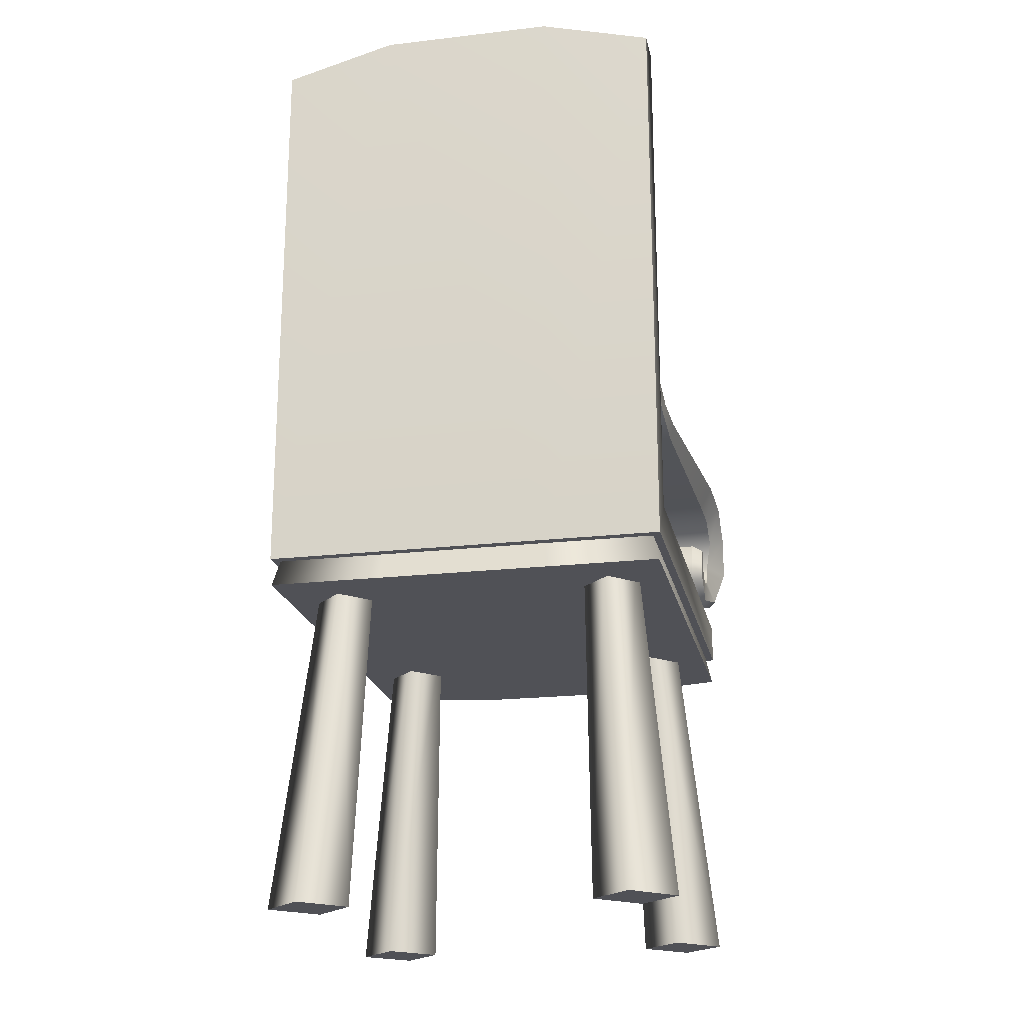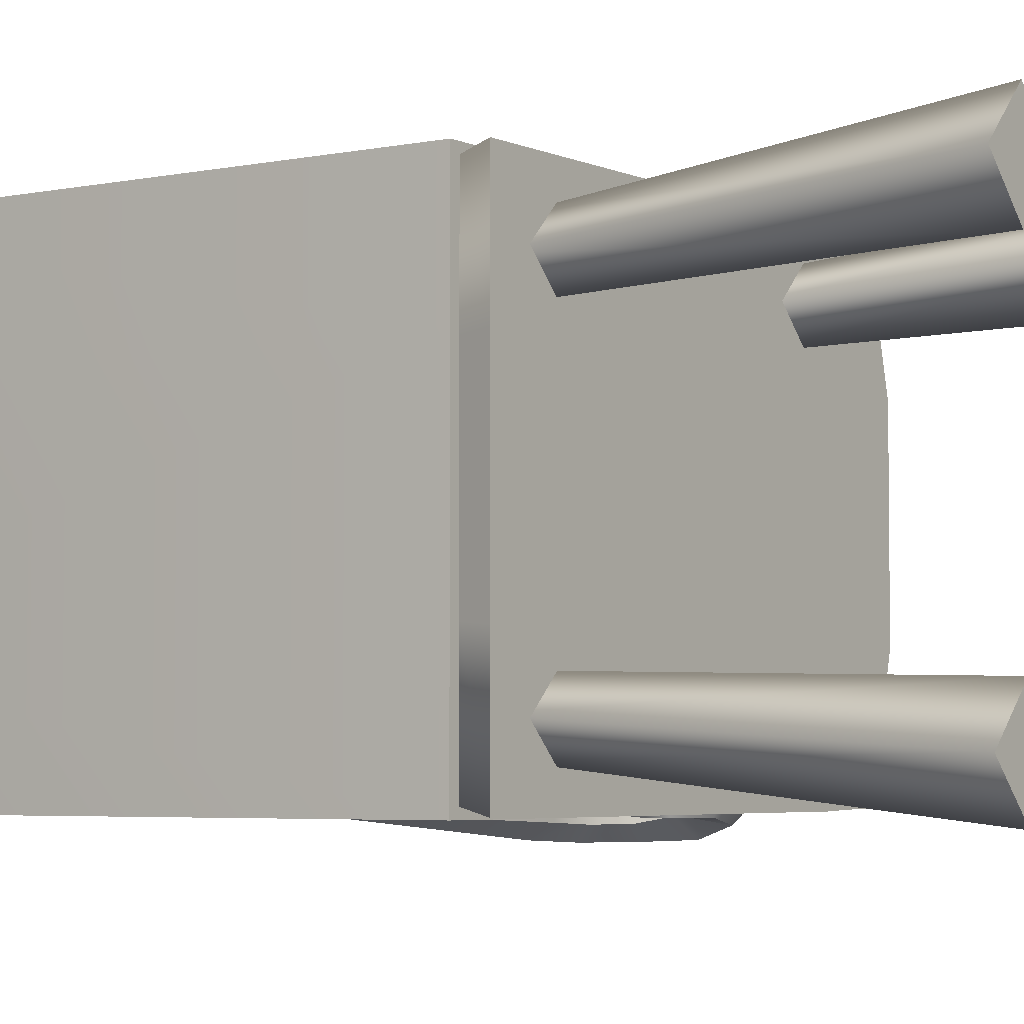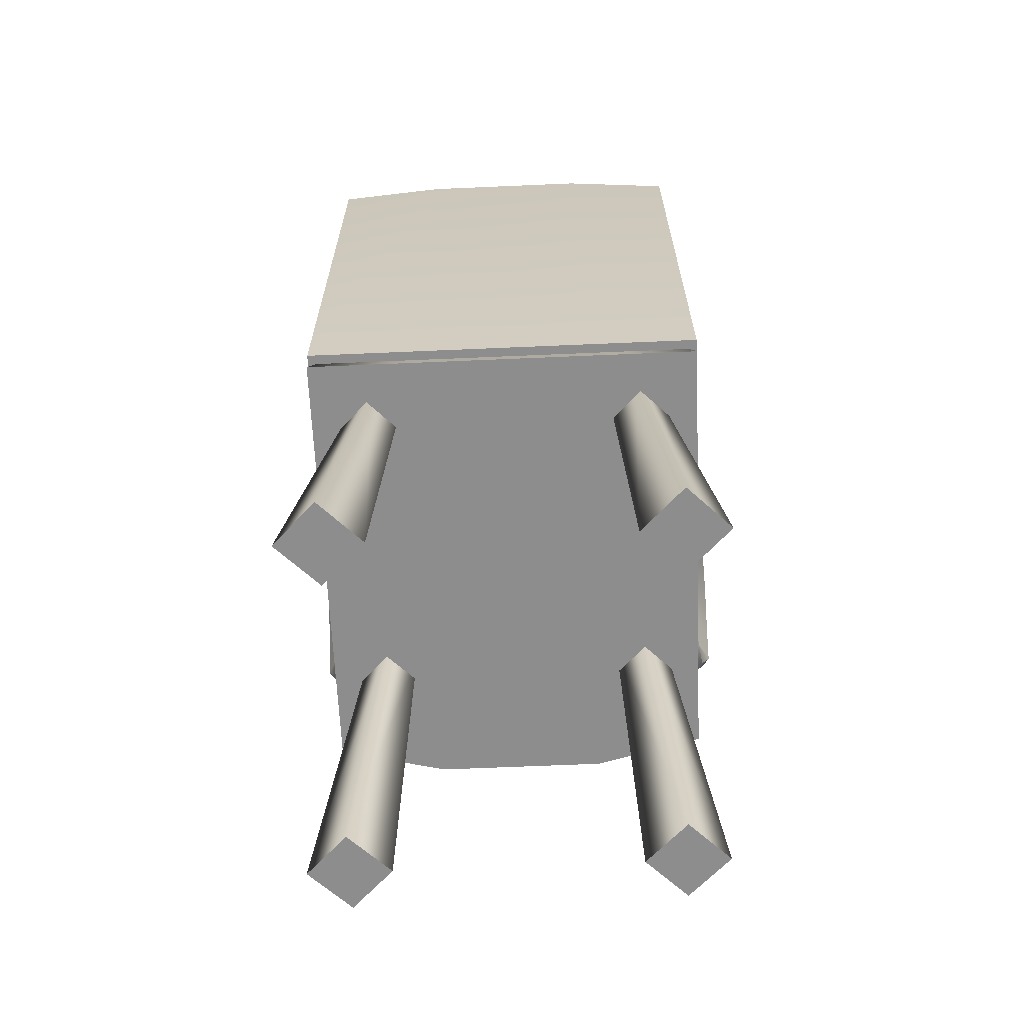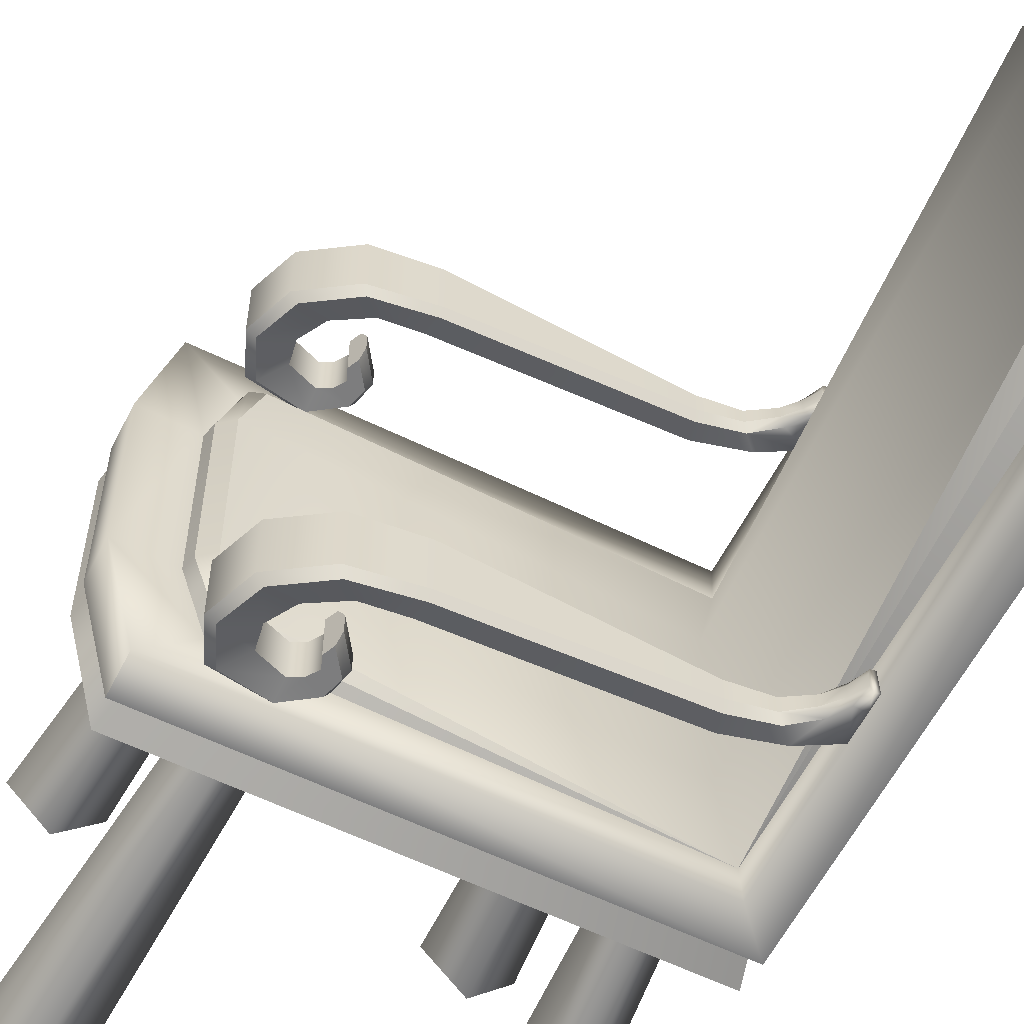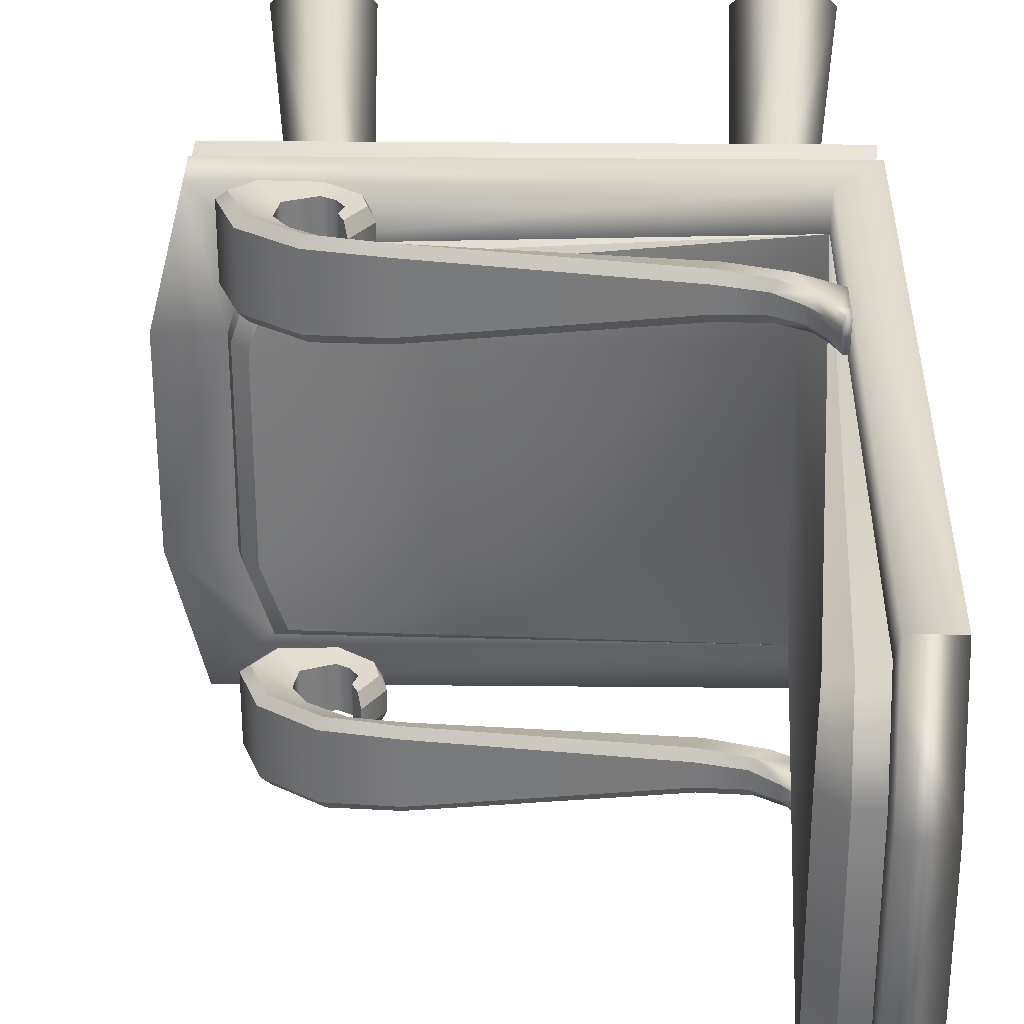
<metadata>
{"format":"obj","ext":"obj","renderer":"f3d","projection":"perspective","resolution":1024,"background":"white","views":[{"elev":-20.4,"azim":-78.1,"up":"+Y"},{"elev":-4.3,"azim":-55.4,"up":"+Z"},{"elev":-64.7,"azim":-87.5,"up":"+Y"},{"elev":-59.1,"azim":153.2,"up":"+Z"},{"elev":31.7,"azim":-179.2,"up":"+Z"}]}
</metadata>
<code>
o Cube.001
v 0.2084 -0.006142 0.2418
v 0.1747 0.4234 0.197
v 0.1594 -0.006142 0.193
v 0.1425 0.4187 0.165
v 0.2574 -0.006142 0.1925
v 0.2069 0.4238 0.1646
v 0.2084 -0.006142 0.1437
v 0.1747 0.4192 0.1326
v -0.2084 -0.006142 0.2418
v -0.1747 0.4234 0.197
v -0.1594 -0.006142 0.193
v -0.1425 0.4187 0.165
v -0.2574 -0.006142 0.1925
v -0.2069 0.4238 0.1646
v -0.2084 -0.006142 0.1437
v -0.1747 0.4192 0.1326
v 0.2084 -0.006142 -0.2418
v 0.1747 0.4234 -0.197
v 0.1594 -0.006142 -0.193
v 0.1425 0.4187 -0.165
v 0.2574 -0.006142 -0.1925
v 0.2069 0.4238 -0.1646
v 0.2084 -0.006142 -0.1437
v 0.1747 0.4192 -0.1326
v -0.2084 -0.006142 -0.2418
v -0.1747 0.4234 -0.197
v -0.1594 -0.006142 -0.193
v -0.1425 0.4187 -0.165
v -0.2574 -0.006142 -0.1925
v -0.2069 0.4238 -0.1646
v -0.2084 -0.006142 -0.1437
v -0.1747 0.4192 -0.1326
v 0.2893 0.4557 -0.2387
v 0.2893 0.4085 -0.2387
v 0.2893 0.4557 0.2387
v 0.2893 0.4085 0.2387
v -0.2208 0.4557 -0.2387
v -0.2639 0.4085 -0.2387
v -0.2208 0.4557 0.2387
v -0.2639 0.4085 0.2387
v 0.2343 0.4539 0.1837
v -0.2199 0.4539 0.1957
v 0.2343 0.4539 -0.1837
v -0.2199 0.4539 -0.1957
v 0.219 0.4789 0.1674
v 0.219 0.4789 -0.1674
v -0.2208 1.086 0.2387
v -0.2208 1.086 -0.2387
v -0.1763 1.043 0.1778
v -0.1763 1.042 -0.1776
v -0.2639 1.086 0.2387
v -0.2639 1.086 -0.2387
v 0.2313 0.4686 0.1783
v 0.2313 0.4686 -0.1783
v -0.2199 1.055 -0.198
v -0.2199 1.056 0.1989
v -0.1963 1.057 0.1889
v -0.1963 1.057 -0.1884
v -0.2639 0.4085 -0.1042
v -0.2639 0.4085 0.1042
v 0.3228 0.4557 0.1038
v 0.3228 0.4557 -0.1038
v 0.3227 0.4085 0.1041
v 0.3227 0.4085 -0.104
v 0.2601 0.4539 -0.1036
v 0.2601 0.4539 0.1036
v -0.1981 0.4623 -0.1022
v -0.1981 0.4623 0.1022
v 0.2411 0.4814 0.1025
v 0.241 0.4814 -0.1025
v -0.2208 1.122 0.1044
v -0.2208 1.122 -0.1043
v -0.1732 1.066 -0.1042
v -0.1732 1.066 0.1041
v -0.2639 1.122 -0.1043
v -0.2639 1.122 0.1043
v 0.2563 0.4686 0.103
v 0.2563 0.4686 -0.1031
v -0.2199 1.087 0.1045
v -0.2199 1.086 -0.1044
v -0.1963 1.086 -0.1042
v -0.1963 1.087 0.1042
v 0.2787 0.4085 -0.2293
v -0.2526 0.4085 -0.2293
v -0.2526 0.4085 0.2293
v 0.2787 0.4085 0.2293
v -0.2526 0.4085 -0.1001
v -0.2526 0.4085 0.1001
v 0.3108 0.4085 0.09992
v 0.3108 0.4085 -0.09991
v 0.2869 0.3759 -0.2366
v -0.2614 0.3759 -0.2366
v -0.2614 0.3759 0.2366
v 0.2869 0.3759 0.2366
v -0.2614 0.3759 -0.1033
v -0.2614 0.3759 0.1033
v 0.3201 0.3759 0.1031
v 0.3201 0.3759 -0.1031
v -0.1274 0.5824 0.2011
v -0.1274 0.5824 0.2375
v 0.119 0.578 0.2475
v 0.119 0.578 0.1911
v 0.1638 0.5743 0.2496
v 0.1638 0.5743 0.189
v 0.1988 0.5537 0.2496
v 0.1988 0.5537 0.189
v 0.2134 0.5227 0.243
v 0.2134 0.5227 0.1956
v 0.2091 0.4983 0.243
v 0.2091 0.4983 0.1956
v 0.1792 0.4875 0.243
v 0.1792 0.4875 0.1956
v 0.1638 0.5172 0.243
v 0.1638 0.5172 0.1956
v -0.1824 0.5958 0.2358
v -0.1824 0.5958 0.2028
v -0.2214 0.6166 0.2344
v -0.2214 0.6166 0.2042
v -0.1201 0.6093 0.2066
v -0.1219 0.6027 0.1968
v -0.1219 0.6027 0.2417
v -0.1201 0.6093 0.2319
v 0.119 0.6104 0.2532
v 0.119 0.6041 0.2621
v 0.119 0.6041 0.1765
v 0.119 0.6104 0.1854
v 0.1827 0.5961 0.2651
v 0.1875 0.6017 0.2557
v 0.1875 0.6017 0.1828
v 0.1827 0.5961 0.1735
v 0.2305 0.5646 0.2649
v 0.239 0.5676 0.2557
v 0.239 0.5676 0.1829
v 0.2305 0.5646 0.1737
v 0.2477 0.5196 0.263
v 0.2574 0.5187 0.2557
v 0.2574 0.5187 0.1829
v 0.2477 0.5196 0.1755
v 0.2288 0.4752 0.2503
v 0.2371 0.4702 0.2421
v 0.2371 0.4702 0.1965
v 0.2288 0.4752 0.1883
v 0.1781 0.4625 0.243
v 0.1778 0.4538 0.2289
v 0.1778 0.4538 0.2096
v 0.1781 0.4625 0.1956
v 0.1554 0.5353 0.23
v 0.1586 0.5284 0.243
v 0.1586 0.5284 0.1956
v 0.1554 0.5353 0.2086
v -0.1634 0.6155 0.229
v -0.1681 0.6107 0.238
v -0.1681 0.6107 0.2006
v -0.1634 0.6155 0.2096
v -0.1891 0.6328 0.2271
v -0.1953 0.6297 0.2355
v -0.1953 0.6297 0.2031
v -0.1891 0.6328 0.2115
v -0.2214 0.6666 0.2344
v -0.215 0.6655 0.2347
v -0.2129 0.6649 0.2264
v -0.2129 0.6649 0.2121
v -0.215 0.6655 0.2039
v -0.2214 0.6666 0.2042
v -0.2074 0.6482 0.2349
v -0.2031 0.6487 0.2266
v -0.2031 0.6487 0.2119
v -0.2074 0.6482 0.2036
v -0.2214 0.6474 0.2344
v -0.2214 0.6474 0.2042
v 0.1666 0.4941 0.1956
v 0.1666 0.4941 0.243
v 0.1471 0.4842 0.243
v 0.1406 0.4829 0.23
v 0.1471 0.4842 0.1956
v 0.1406 0.4829 0.2086
v 0.1591 0.5053 0.243
v 0.1415 0.5047 0.243
v 0.1354 0.5065 0.2086
v 0.1591 0.5053 0.1956
v 0.1354 0.5065 0.23
v 0.1415 0.5047 0.1956
v -0.1274 0.5824 -0.2011
v -0.1274 0.5824 -0.2375
v 0.119 0.578 -0.2475
v 0.119 0.578 -0.1911
v 0.1638 0.5743 -0.2496
v 0.1638 0.5743 -0.189
v 0.1988 0.5537 -0.2496
v 0.1988 0.5537 -0.189
v 0.2134 0.5227 -0.243
v 0.2134 0.5227 -0.1956
v 0.2091 0.4983 -0.243
v 0.2091 0.4983 -0.1956
v 0.1792 0.4875 -0.243
v 0.1792 0.4875 -0.1956
v 0.1638 0.5172 -0.243
v 0.1638 0.5172 -0.1956
v -0.1824 0.5958 -0.2358
v -0.1824 0.5958 -0.2028
v -0.2214 0.6166 -0.2344
v -0.2214 0.6166 -0.2042
v -0.1201 0.6093 -0.2066
v -0.1219 0.6027 -0.1968
v -0.1219 0.6027 -0.2417
v -0.1201 0.6093 -0.2319
v 0.119 0.6104 -0.2532
v 0.119 0.6041 -0.2621
v 0.119 0.6041 -0.1765
v 0.119 0.6104 -0.1854
v 0.1827 0.5961 -0.2651
v 0.1875 0.6017 -0.2557
v 0.1875 0.6017 -0.1828
v 0.1827 0.5961 -0.1735
v 0.2305 0.5646 -0.2649
v 0.239 0.5676 -0.2557
v 0.239 0.5676 -0.1829
v 0.2305 0.5646 -0.1737
v 0.2477 0.5196 -0.263
v 0.2574 0.5187 -0.2557
v 0.2574 0.5187 -0.1829
v 0.2477 0.5196 -0.1755
v 0.2288 0.4752 -0.2503
v 0.2371 0.4702 -0.2421
v 0.2371 0.4702 -0.1965
v 0.2288 0.4752 -0.1883
v 0.1781 0.4625 -0.243
v 0.1778 0.4538 -0.2289
v 0.1778 0.4538 -0.2096
v 0.1781 0.4625 -0.1956
v 0.1554 0.5353 -0.23
v 0.1586 0.5284 -0.243
v 0.1586 0.5284 -0.1956
v 0.1554 0.5353 -0.2086
v -0.1634 0.6155 -0.229
v -0.1681 0.6107 -0.238
v -0.1681 0.6107 -0.2006
v -0.1634 0.6155 -0.2096
v -0.1891 0.6328 -0.2271
v -0.1953 0.6297 -0.2355
v -0.1953 0.6297 -0.2031
v -0.1891 0.6328 -0.2115
v -0.2214 0.6666 -0.2344
v -0.215 0.6655 -0.2347
v -0.2129 0.6649 -0.2264
v -0.2129 0.6649 -0.2121
v -0.215 0.6655 -0.2039
v -0.2214 0.6666 -0.2042
v -0.2074 0.6482 -0.2349
v -0.2031 0.6487 -0.2266
v -0.2031 0.6487 -0.2119
v -0.2074 0.6482 -0.2036
v -0.2214 0.6474 -0.2344
v -0.2214 0.6474 -0.2042
v 0.1666 0.4941 -0.1956
v 0.1666 0.4941 -0.243
v 0.1471 0.4842 -0.243
v 0.1406 0.4829 -0.23
v 0.1471 0.4842 -0.1956
v 0.1406 0.4829 -0.2086
v 0.1591 0.5053 -0.243
v 0.1415 0.5047 -0.243
v 0.1354 0.5065 -0.2086
v 0.1591 0.5053 -0.1956
v 0.1354 0.5065 -0.23
v 0.1415 0.5047 -0.1956
f 1 2 4 3
f 3 4 8 7
f 7 8 6 5
f 5 6 2 1
f 3 7 5 1
f 9 11 12 10
f 11 15 16 12
f 15 13 14 16
f 13 9 10 14
f 11 9 13 15
f 17 19 20 18
f 19 23 24 20
f 23 21 22 24
f 21 17 18 22
f 19 17 21 23
f 25 26 28 27
f 27 28 32 31
f 31 32 30 29
f 29 30 26 25
f 27 31 29 25
f 36 35 39 40
f 48 37 38 52
f 35 61 66 41
f 62 33 43 65
f 38 37 33 34
f 41 66 77 53
f 33 37 44 43
f 39 35 41 42
f 42 68 74 49
f 42 41 53
f 48 72 80 55
f 47 71 76 51
f 39 42 56 47
f 53 77 69 45
f 50 44 58
f 36 40 85 86
f 39 47 51 40
f 71 47 56 79
f 58 81 73 50
f 40 60 88 85
f 67 44 50 73
f 72 48 52 75
f 78 54 46 70
f 69 68 42 45
f 34 33 62 64
f 63 61 35 36
f 38 59 75 52
f 65 43 54 78
f 46 44 67 70
f 79 56 57 82
f 82 57 49 74
f 49 57 42
f 55 44 37 48
f 55 80 81 58
f 68 69 70 67
f 72 75 76 71
f 60 76 75 59
f 67 73 74 68
f 82 74 73 81
f 78 70 69 77
f 62 65 66 61
f 61 63 64 62
f 59 38 84 87
f 65 78 77 66
f 71 79 80 72
f 79 82 81 80
f 60 40 51 76
f 89 86 94 97
f 84 83 91 92
f 88 87 95 96
f 64 63 89 90
f 63 36 86 89
f 38 34 83 84
f 60 59 87 88
f 34 64 90 83
f 92 91 98 95
f 96 97 94 93
f 97 96 95 98
f 87 84 92 95
f 90 89 97 98
f 86 85 93 94
f 83 90 98 91
f 85 88 96 93
f 43 44 54
f 46 54 44
f 53 45 42
f 58 44 55
f 42 57 56
f 126 123 128 129
f 99 100 115 116
f 102 125 130 104
f 122 119 154 151
f 99 120 125 102
f 153 116 118 157
f 103 104 106 105
f 101 102 104 103
f 124 101 103 127
f 129 128 132 133
f 131 105 107 135
f 127 103 105 131
f 133 132 136 137
f 104 130 134 106
f 108 138 142 110
f 137 136 140 141
f 106 134 138 108
f 105 106 108 107
f 139 109 111 143
f 107 108 110 109
f 135 107 109 139
f 141 140 144 145
f 178 177 113 148
f 179 181 147 150
f 110 142 146 112
f 109 110 112 111
f 115 152 156 117
f 114 149 148 113
f 180 182 149 114
f 177 180 114 113
f 116 115 117 118
f 151 154 158 155
f 167 168 163 162
f 166 167 162 161
f 165 166 161 160
f 170 169 159 164
f 168 170 164 163
f 159 160 163 164
f 100 121 152 115
f 120 99 116 153
f 100 101 124 121
f 99 102 101 100
f 128 123 124 127
f 130 125 126 129
f 127 131 132 128
f 134 130 129 133
f 131 135 136 132
f 138 134 133 137
f 140 136 135 139
f 142 138 137 141
f 139 143 144 140
f 146 142 141 145
f 178 148 147 181
f 175 146 145 176
f 122 151 152 121
f 120 153 154 119
f 153 157 158 154
f 156 152 151 155
f 157 118 170 168
f 158 157 168 167
f 156 155 166 165
f 118 117 169 170
f 155 158 167 166
f 169 165 160 159
f 117 156 165 169
f 121 124 123 122
f 119 126 125 120
f 122 123 126 119
f 182 175 176 179
f 143 173 174 144
f 111 112 171 172
f 112 146 175 171
f 145 144 174 176
f 143 111 172 173
f 148 149 150 147
f 163 160 161 162
f 149 182 179 150
f 173 178 181 174
f 172 171 180 177
f 171 175 182 180
f 176 174 181 179
f 173 172 177 178
f 210 213 212 207
f 183 200 199 184
f 186 188 214 209
f 206 235 238 203
f 183 186 209 204
f 237 241 202 200
f 187 189 190 188
f 185 187 188 186
f 208 211 187 185
f 213 217 216 212
f 215 219 191 189
f 211 215 189 187
f 217 221 220 216
f 188 190 218 214
f 192 194 226 222
f 221 225 224 220
f 190 192 222 218
f 189 191 192 190
f 223 227 195 193
f 191 193 194 192
f 219 223 193 191
f 225 229 228 224
f 262 232 197 261
f 263 234 231 265
f 194 196 230 226
f 193 195 196 194
f 199 201 240 236
f 198 197 232 233
f 264 198 233 266
f 261 197 198 264
f 200 202 201 199
f 235 239 242 238
f 251 246 247 252
f 250 245 246 251
f 249 244 245 250
f 254 248 243 253
f 252 247 248 254
f 243 248 247 244
f 184 199 236 205
f 204 237 200 183
f 184 205 208 185
f 183 184 185 186
f 212 211 208 207
f 214 213 210 209
f 211 212 216 215
f 218 217 213 214
f 215 216 220 219
f 222 221 217 218
f 224 223 219 220
f 226 225 221 222
f 223 224 228 227
f 230 229 225 226
f 262 265 231 232
f 259 260 229 230
f 206 205 236 235
f 204 203 238 237
f 237 238 242 241
f 240 239 235 236
f 241 252 254 202
f 242 251 252 241
f 240 249 250 239
f 202 254 253 201
f 239 250 251 242
f 253 243 244 249
f 201 253 249 240
f 205 206 207 208
f 203 204 209 210
f 206 203 210 207
f 266 263 260 259
f 227 228 258 257
f 195 256 255 196
f 196 255 259 230
f 229 260 258 228
f 227 257 256 195
f 232 231 234 233
f 247 246 245 244
f 233 234 263 266
f 257 258 265 262
f 256 261 264 255
f 255 264 266 259
f 260 263 265 258
f 257 262 261 256

</code>
